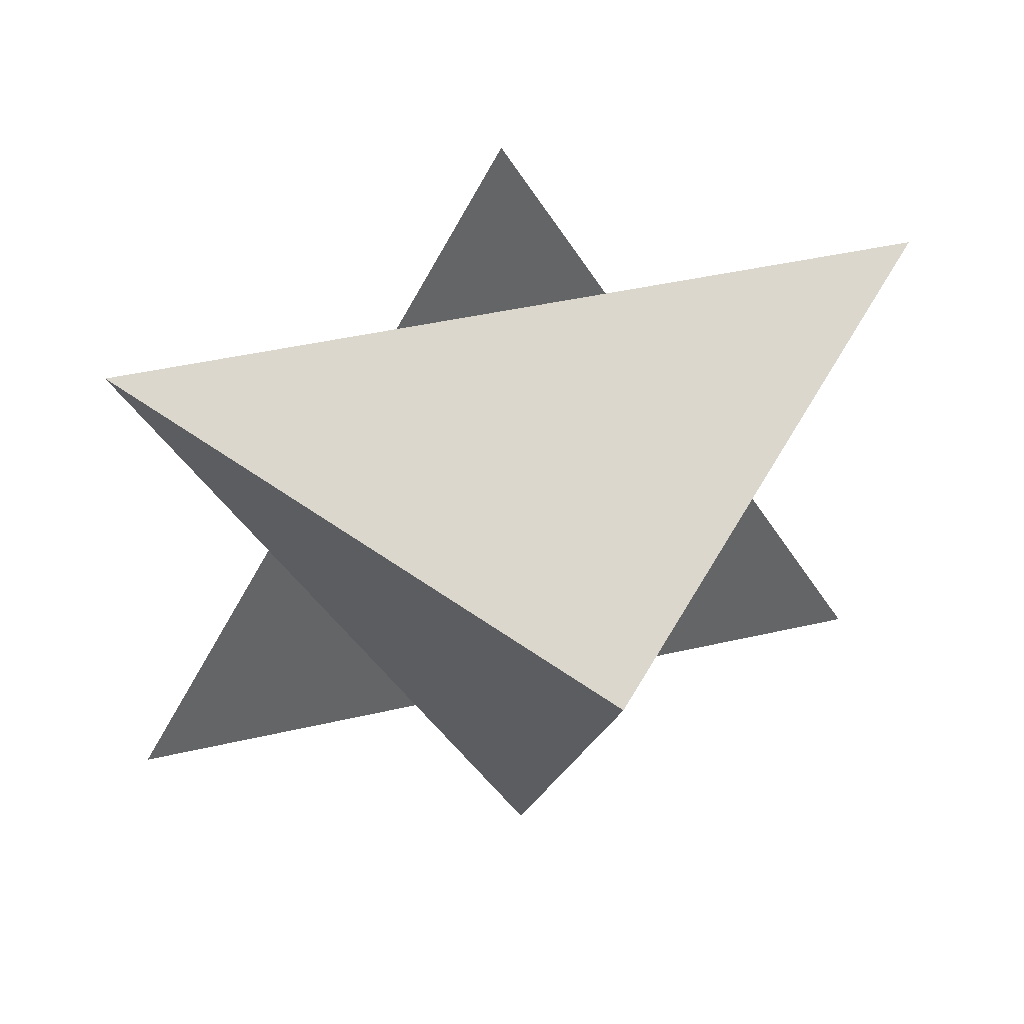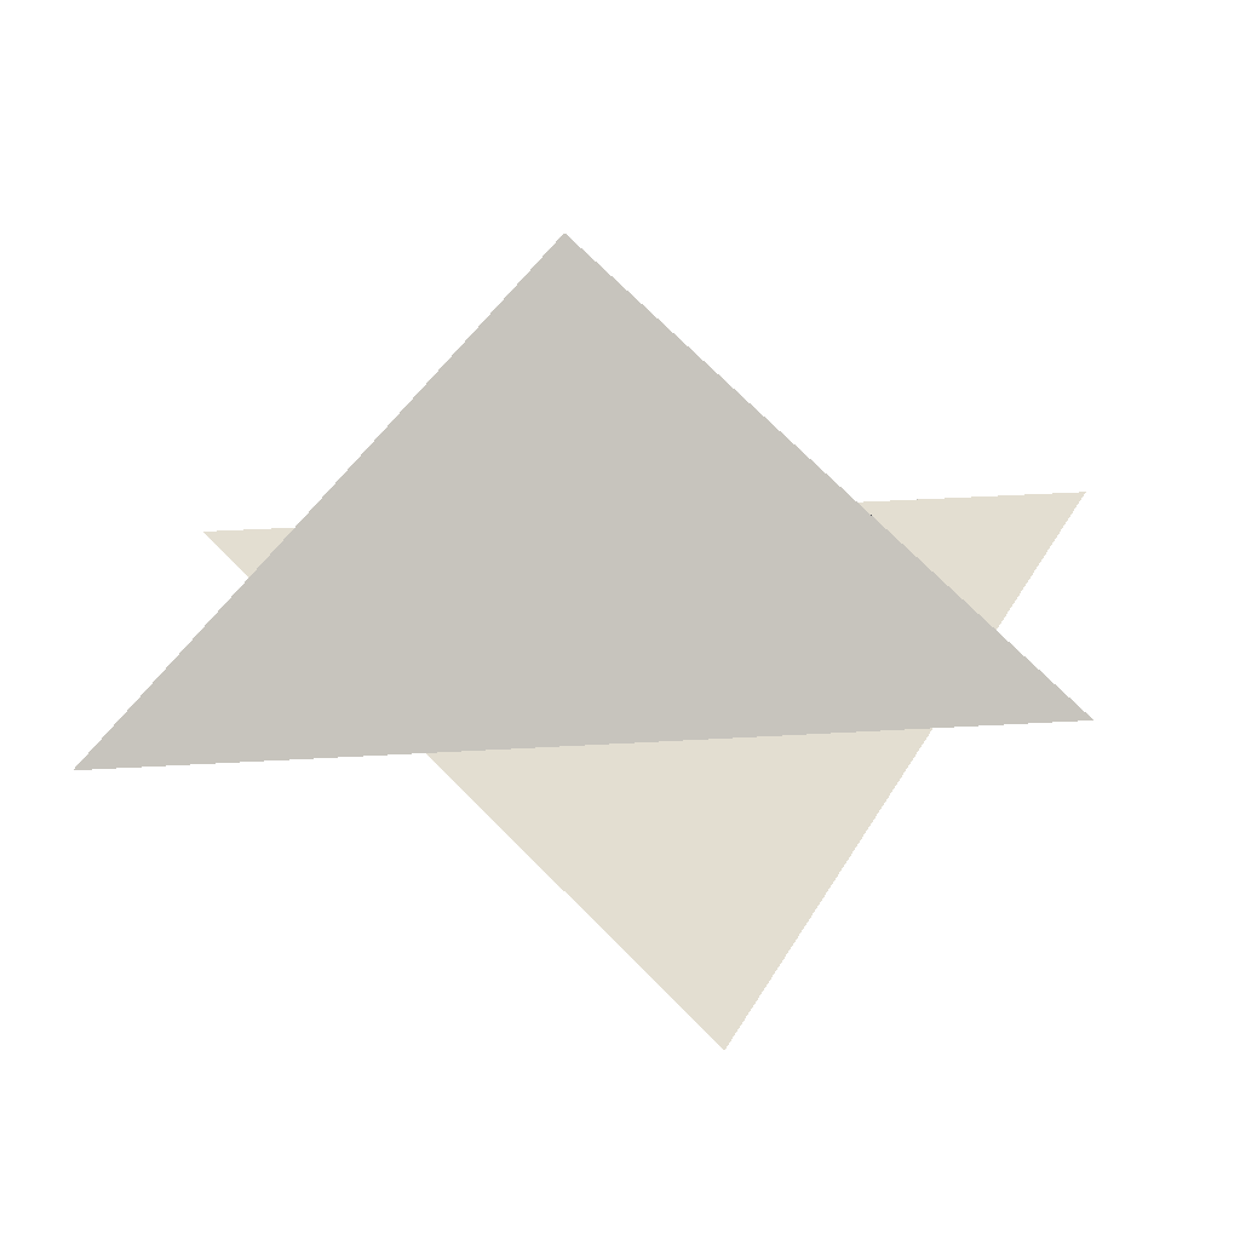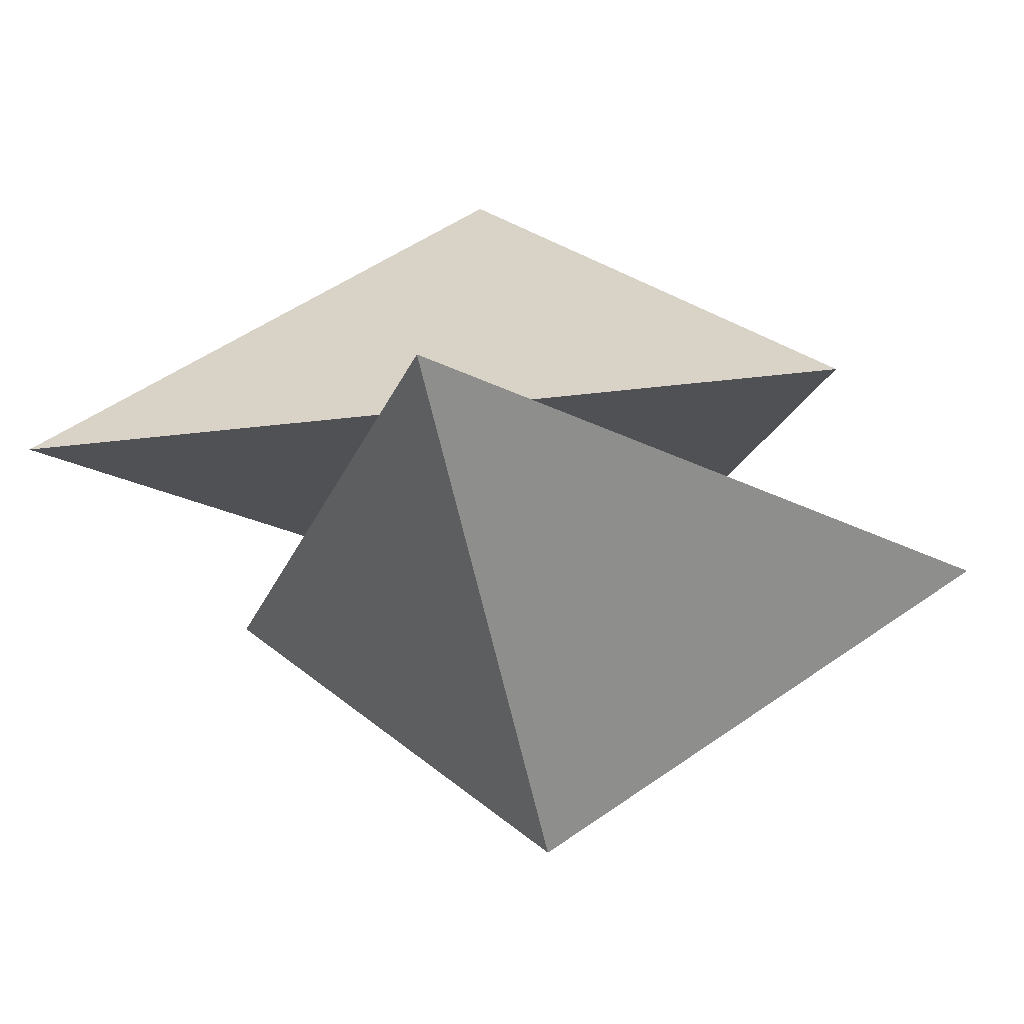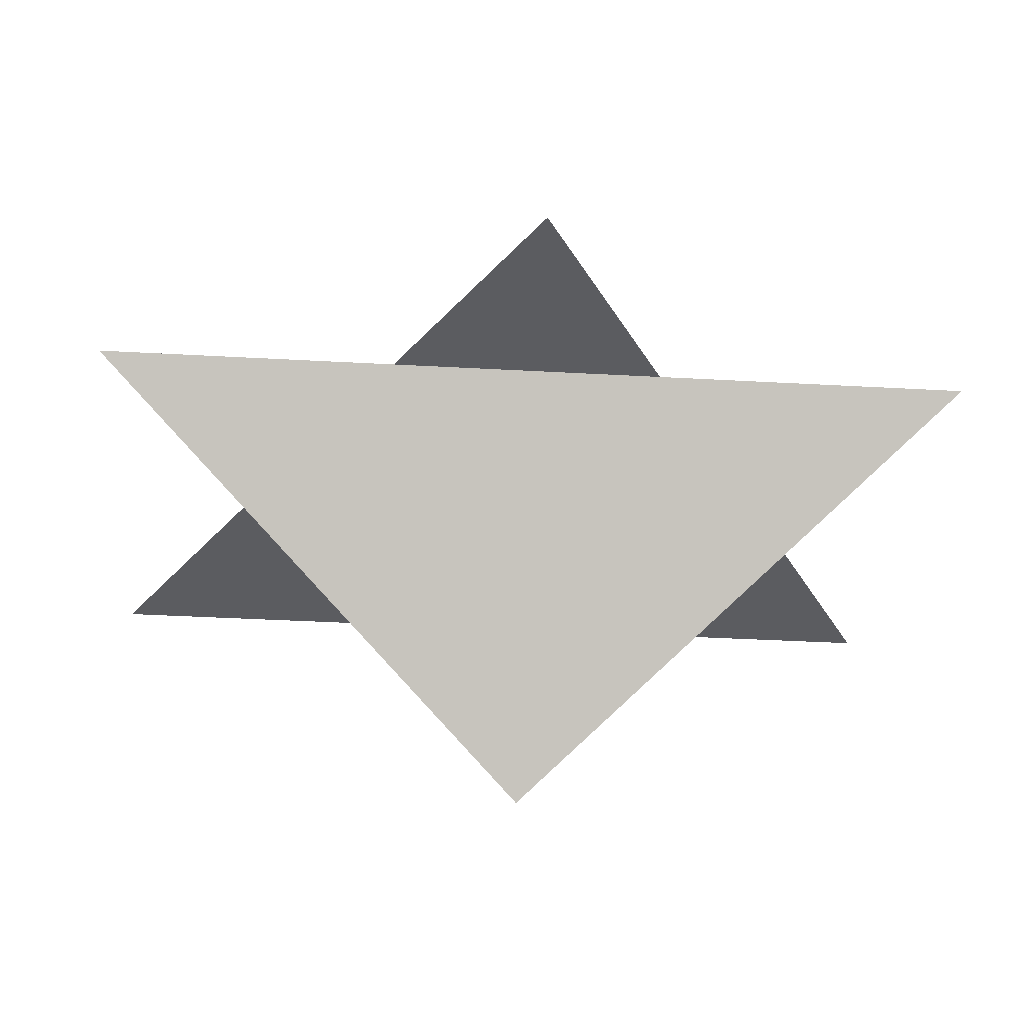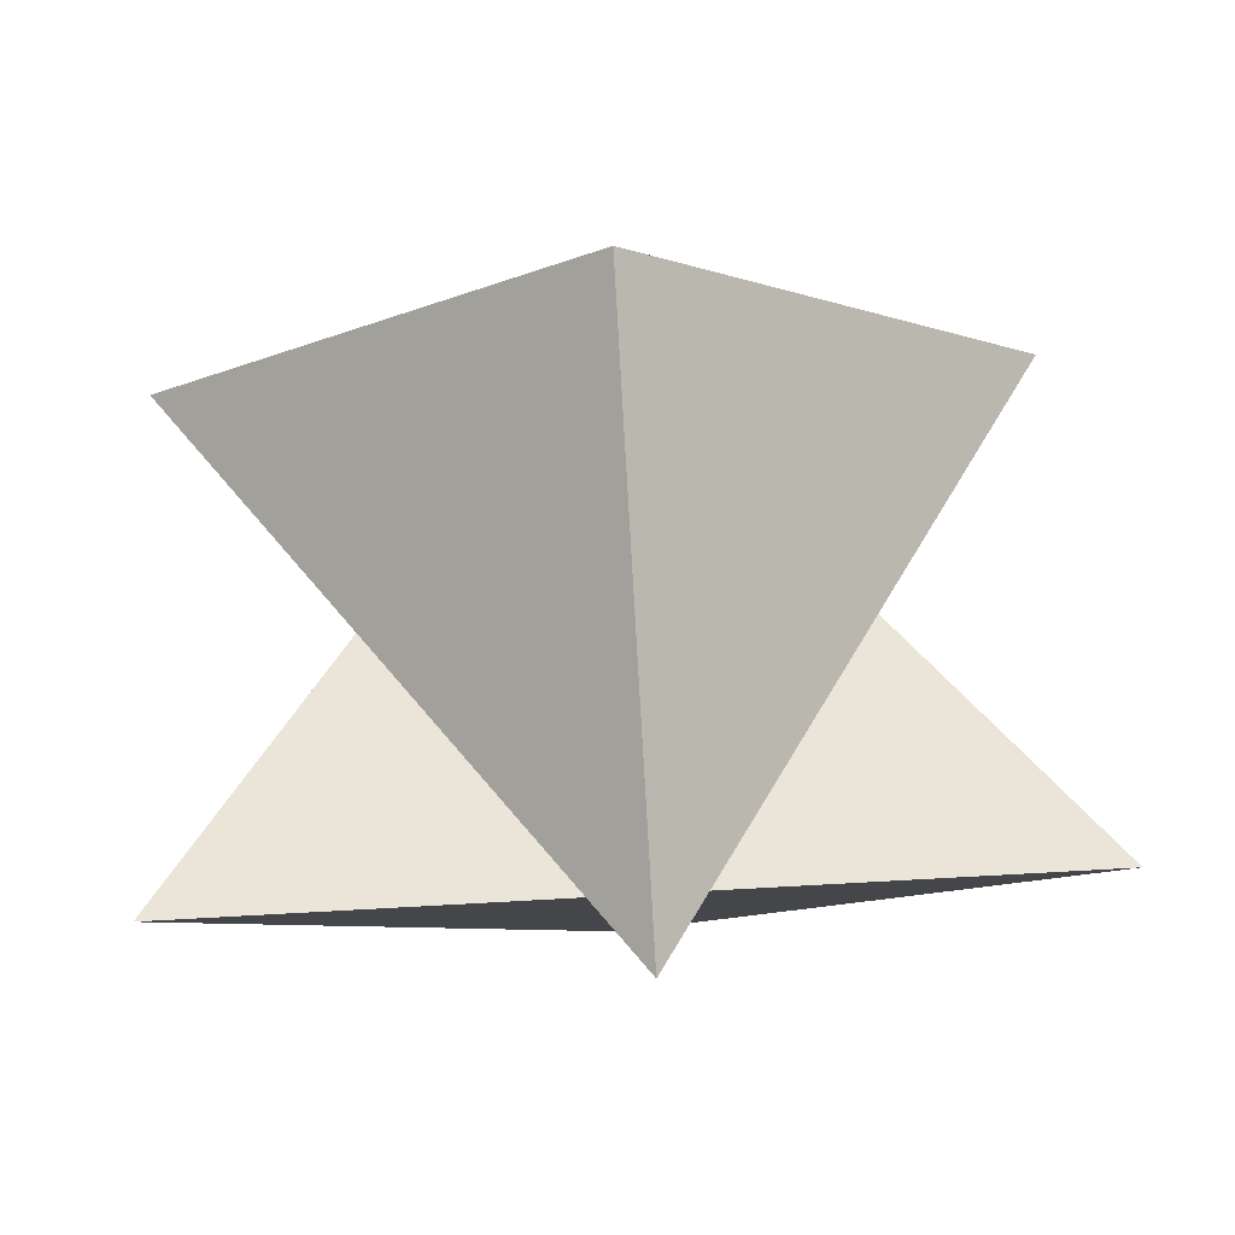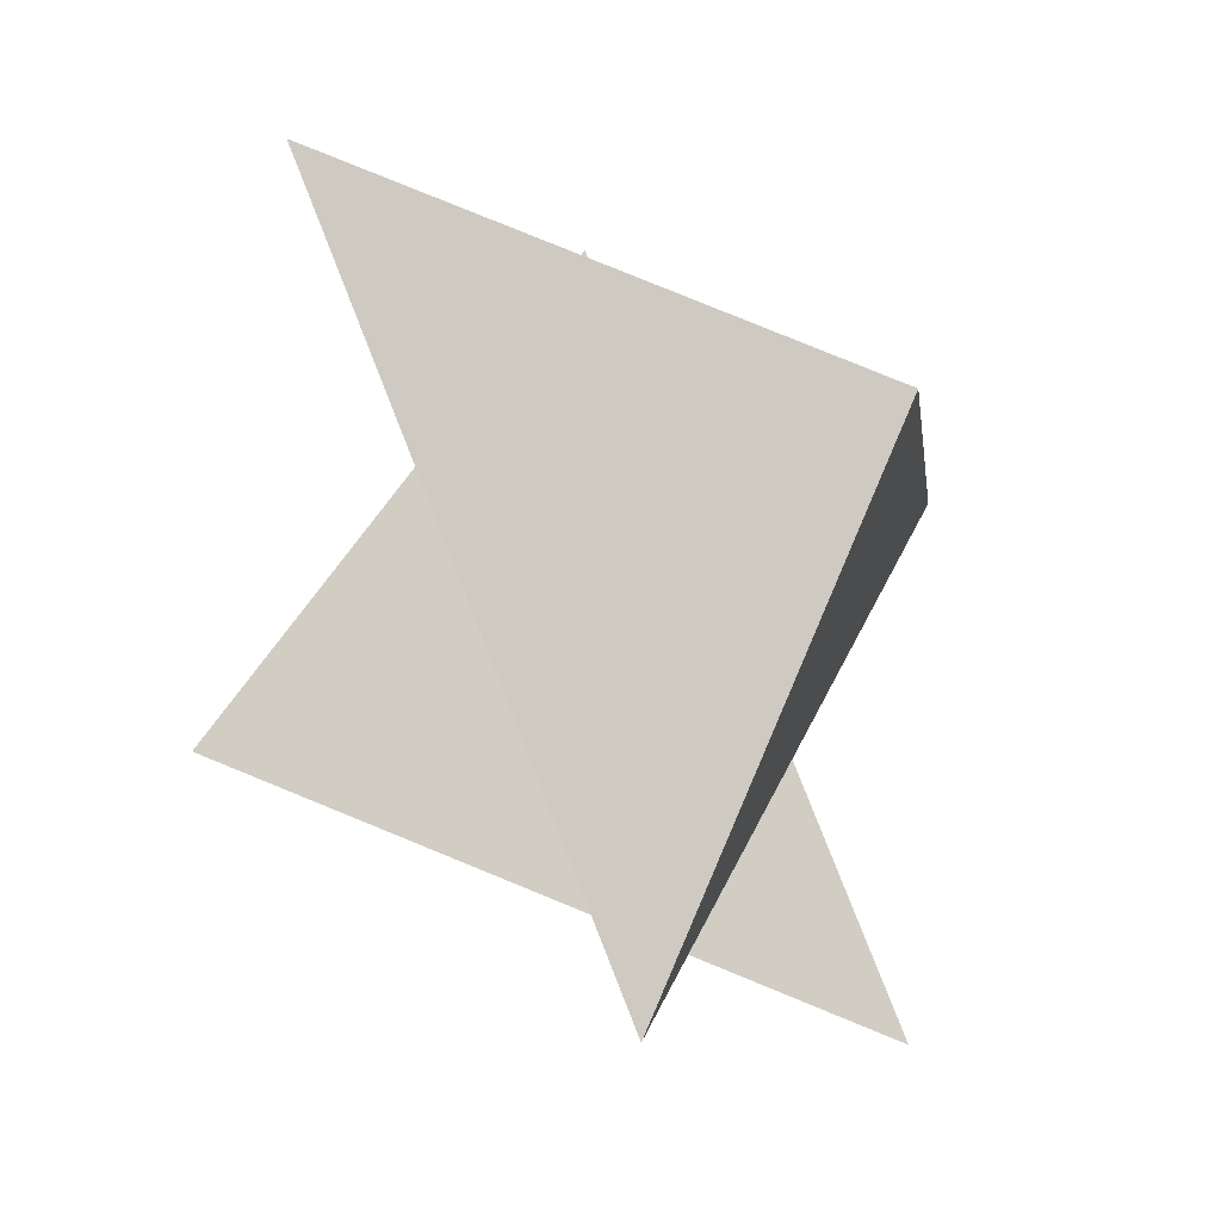
<metadata>
{"format":"obj","ext":"obj","renderer":"f3d","projection":"perspective","resolution":1024,"background":"white","views":[{"elev":39.4,"azim":163.5,"up":"+Z"},{"elev":36.5,"azim":115.8,"up":"+Y"},{"elev":-19.8,"azim":134.2,"up":"+Y"},{"elev":-34.5,"azim":175.6,"up":"+Y"},{"elev":45.1,"azim":176.0,"up":"+Y"},{"elev":-31.5,"azim":136.7,"up":"+Z"}]}
</metadata>
<code>
o Cube_Cube.001
v 0.006668 1.272 0.17
v 1.421 0.1136 0.9811
v -1.408 0.1136 0.9811
v 0.006668 0.1249 -1.468
f 1 4 3
f 1 3 2
f 4 1 2
f 2 3 4
o Cube.001_Cube.003
v 0.006668 -1.272 -0.17
v 1.421 -0.1136 -0.9811
v -1.408 -0.1136 -0.9811
v 0.006668 -0.1249 1.468
f 5 8 7
f 5 7 6
f 8 5 6
f 6 7 8

</code>
